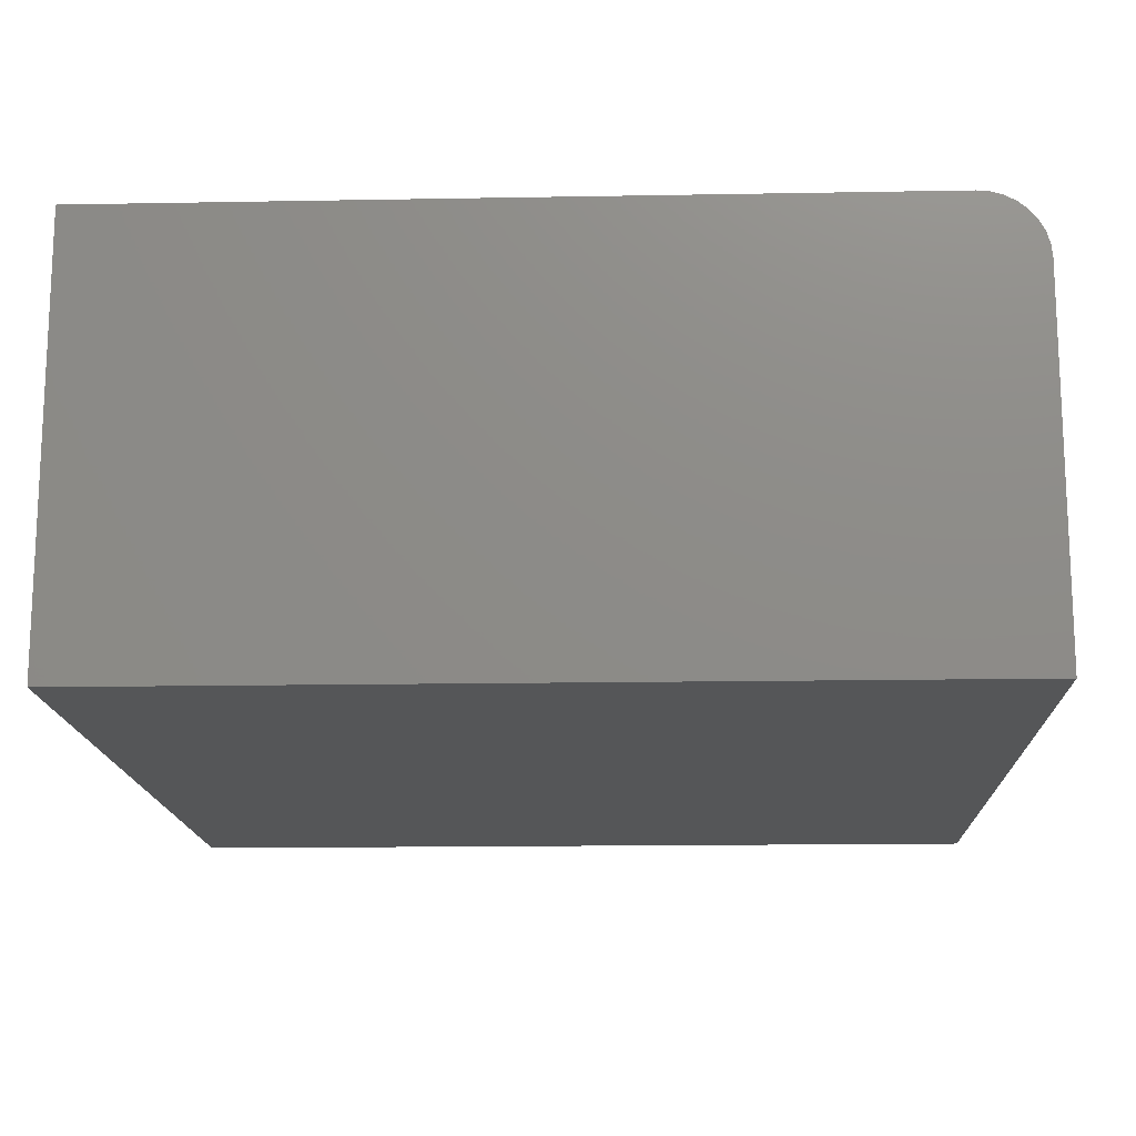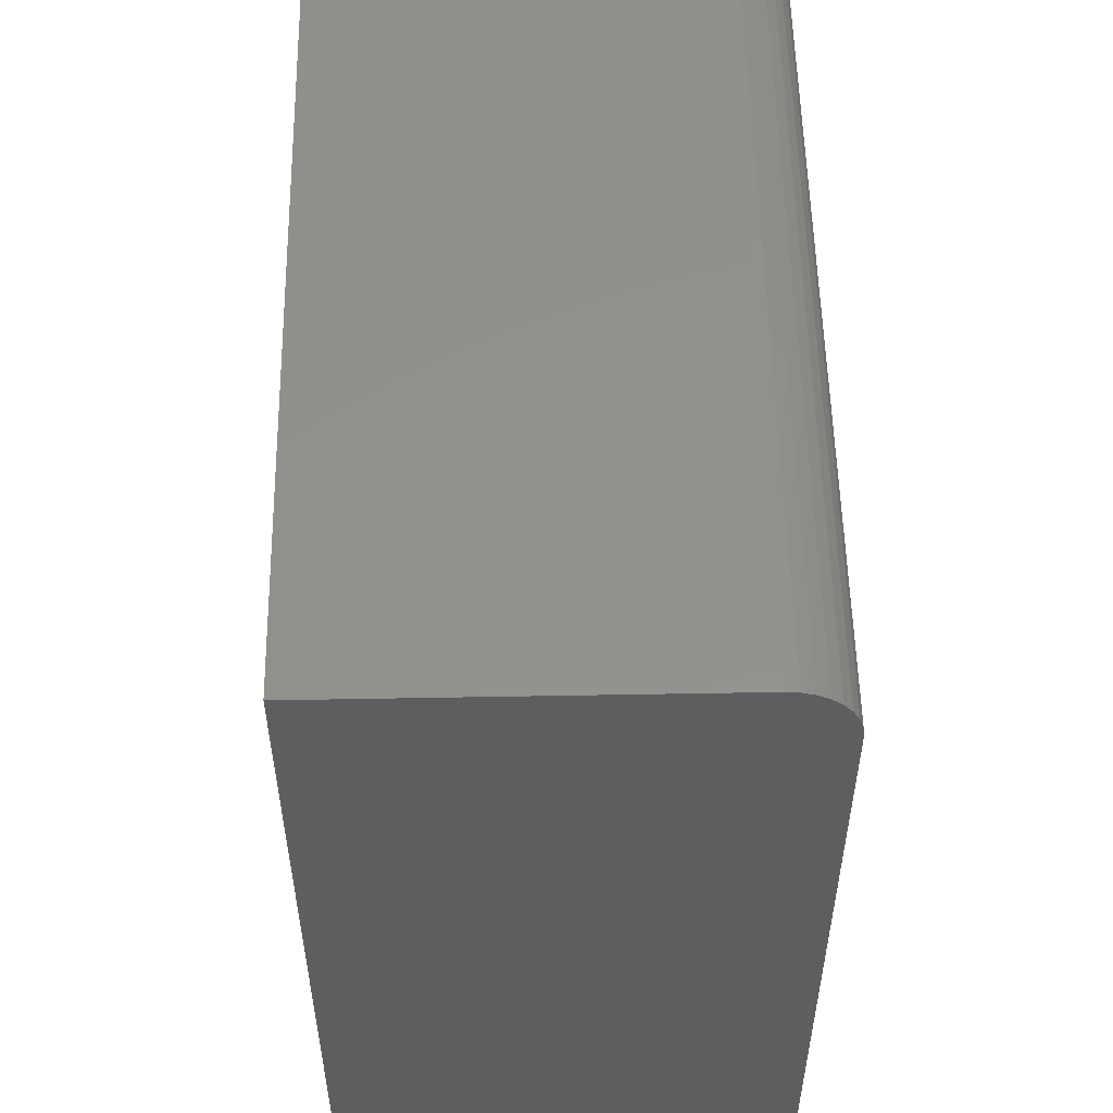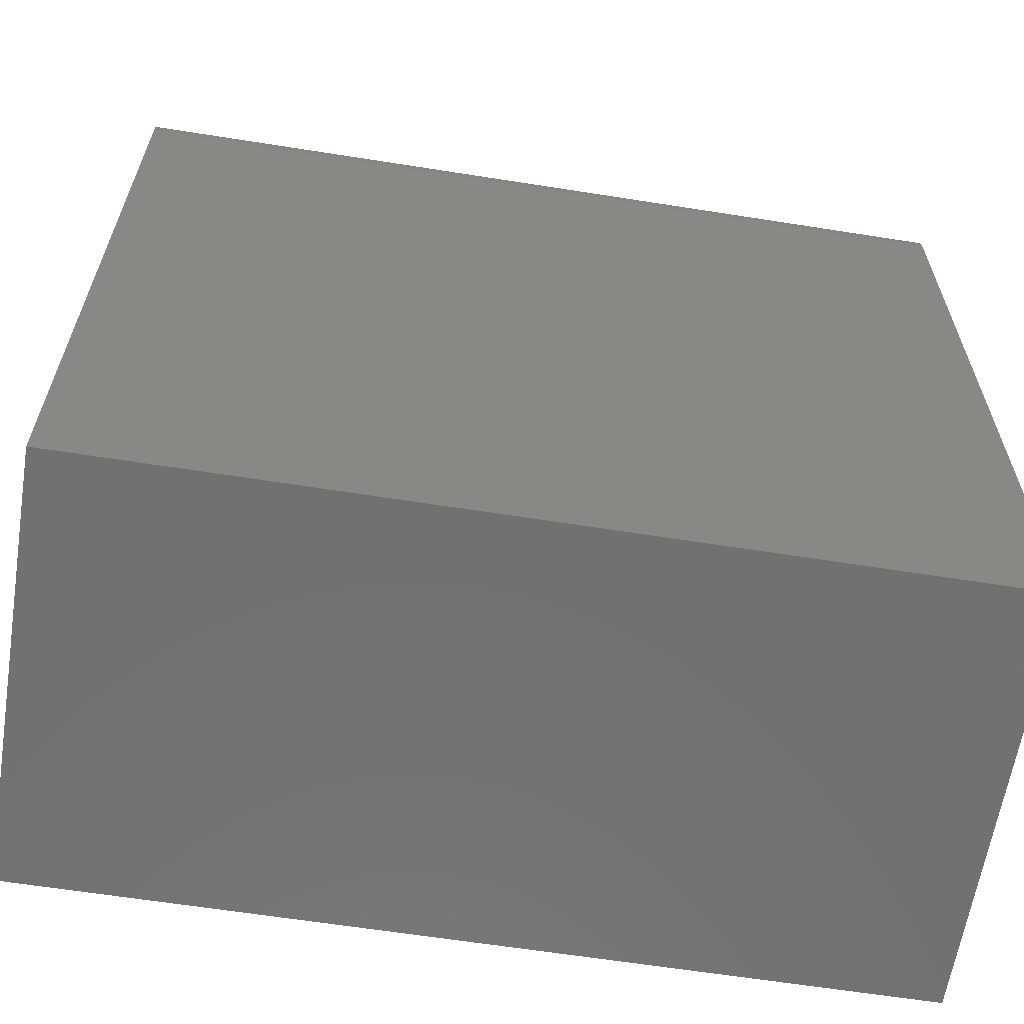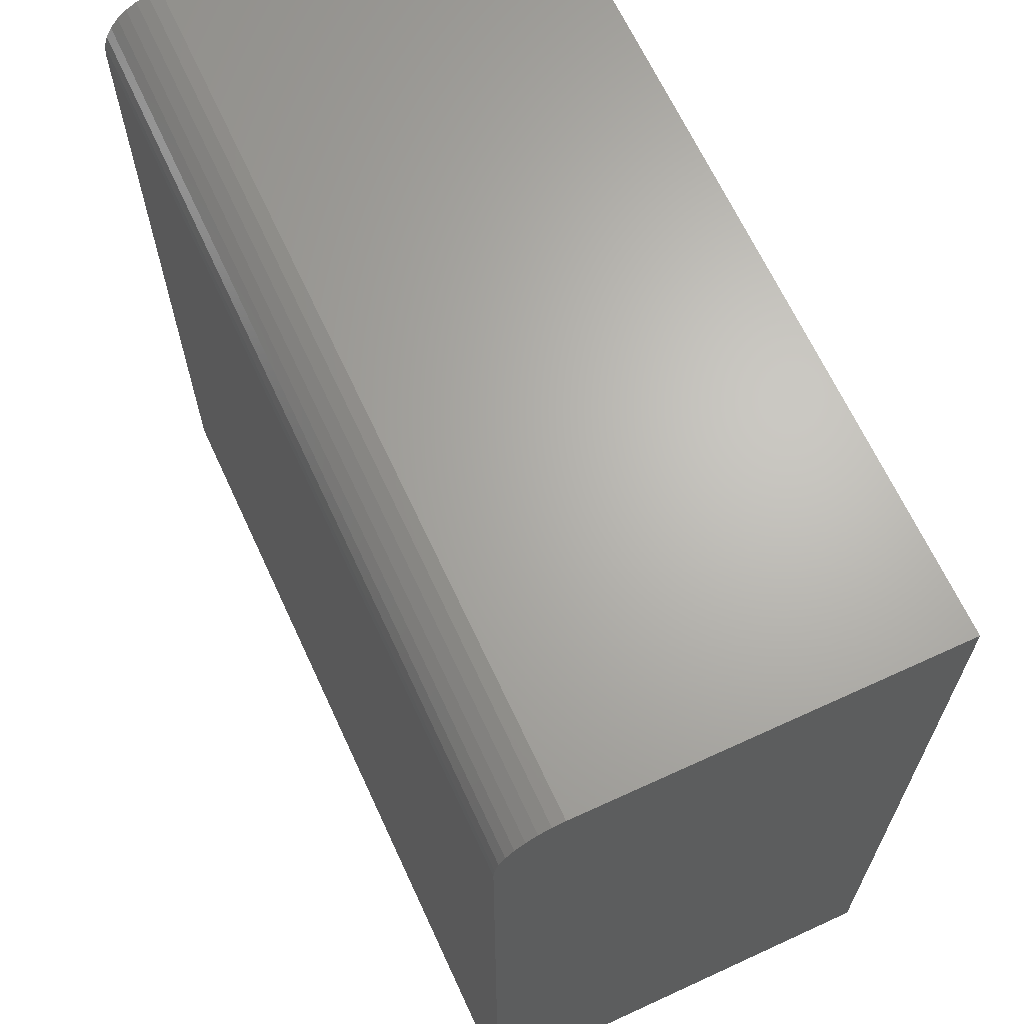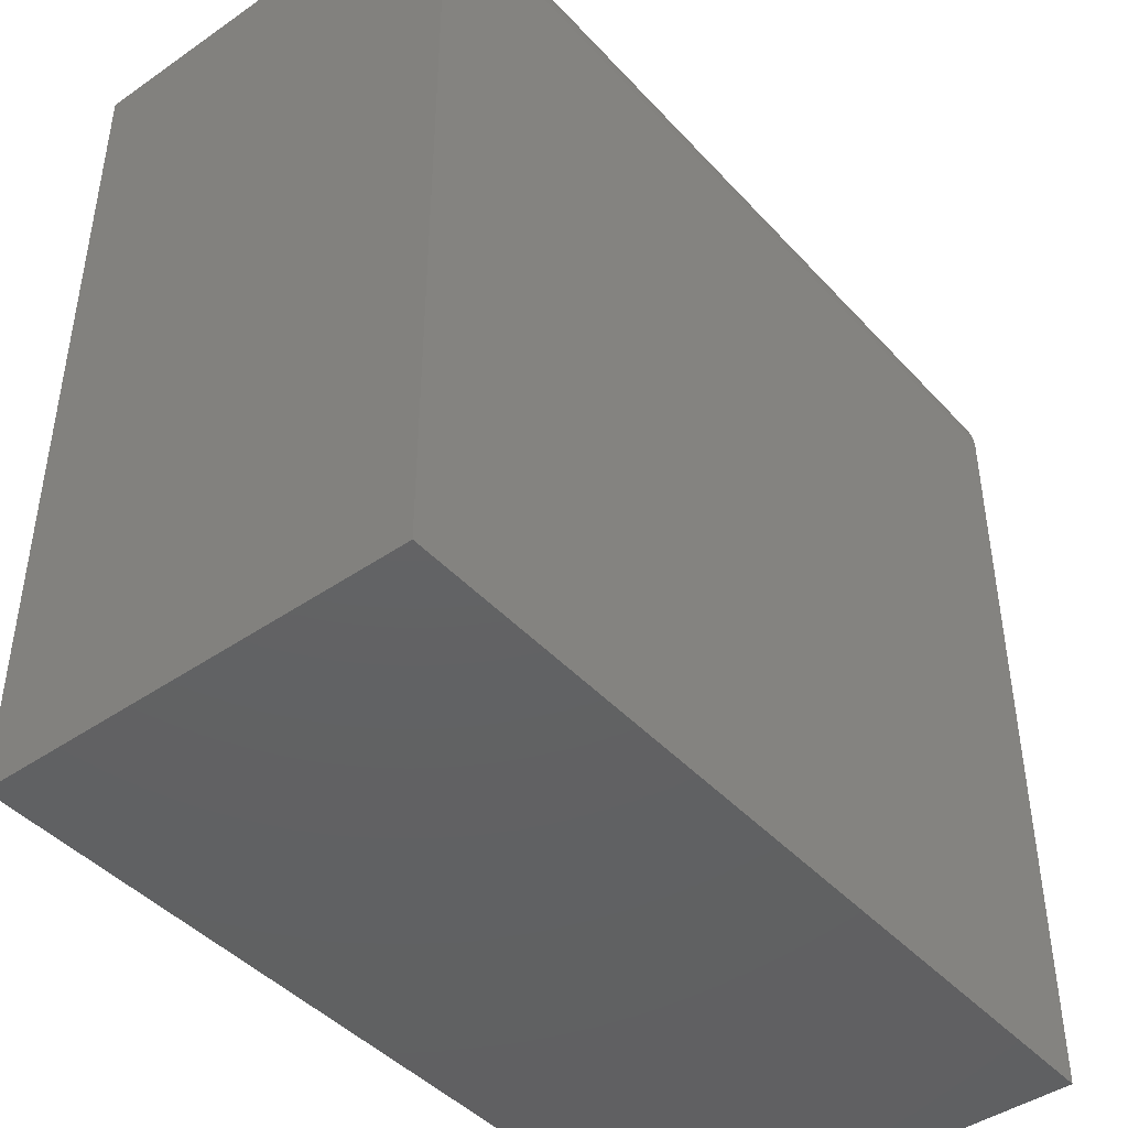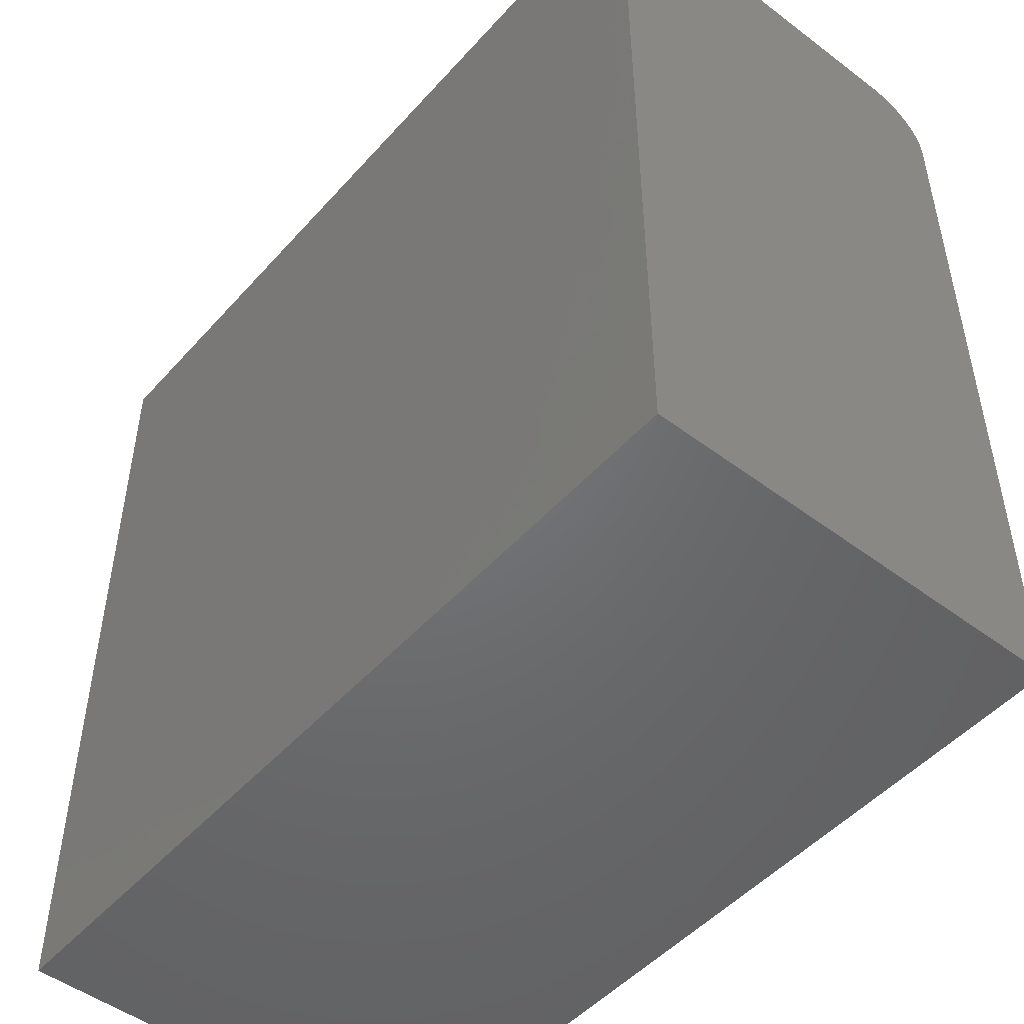
<metadata>
{"format":"stl","ext":"stl","renderer":"f3d","projection":"perspective","resolution":1024,"background":"white","views":[{"elev":-15.3,"azim":92.2,"up":"+Z"},{"elev":54.3,"azim":-91.1,"up":"+Y"},{"elev":-62.8,"azim":-9.1,"up":"+Y"},{"elev":66.0,"azim":65.2,"up":"+Y"},{"elev":-44.0,"azim":-51.0,"up":"+Y"},{"elev":-49.3,"azim":-129.8,"up":"+Y"}]}
</metadata>
<code>
# stl→obj: 24 verts, 44 faces
v -0.75 -0.75 0.75
v 0.75 -0.75 0.75
v -0.75 0.6406 0.75
v 0.75 0.6406 0.75
v -0.75 0.662 0.7479
v -0.75 0.6825 0.7417
v -0.75 0.7014 0.7316
v -0.75 0.718 0.718
v -0.75 0.7316 0.7014
v -0.75 0.7417 0.6825
v -0.75 0.7479 0.662
v -0.75 0.75 0.6406
v -0.75 0.75 0
v -0.75 -0.75 0
v 0.75 0.75 0.6406
v 0.75 0.75 0
v 0.75 0.7479 0.662
v 0.75 0.7417 0.6825
v 0.75 0.7316 0.7014
v 0.75 0.718 0.718
v 0.75 0.7014 0.7316
v 0.75 0.6825 0.7417
v 0.75 0.662 0.7479
v 0.75 -0.75 0
f 1 2 3
f 3 2 4
f 3 5 6
f 3 6 7
f 3 7 8
f 3 8 9
f 3 9 10
f 3 10 11
f 3 11 12
f 3 12 13
f 3 13 14
f 3 14 1
f 15 16 12
f 12 16 13
f 16 15 17
f 16 17 18
f 16 18 19
f 16 19 20
f 16 20 21
f 16 21 22
f 16 22 23
f 16 23 4
f 16 4 2
f 16 2 24
f 15 12 17
f 17 12 11
f 17 11 18
f 18 11 10
f 18 10 19
f 19 10 9
f 19 9 20
f 20 9 8
f 20 8 21
f 21 8 7
f 21 7 22
f 22 7 6
f 22 6 23
f 23 6 5
f 23 5 4
f 4 5 3
f 14 13 24
f 24 13 16
f 1 14 2
f 2 14 24

</code>
